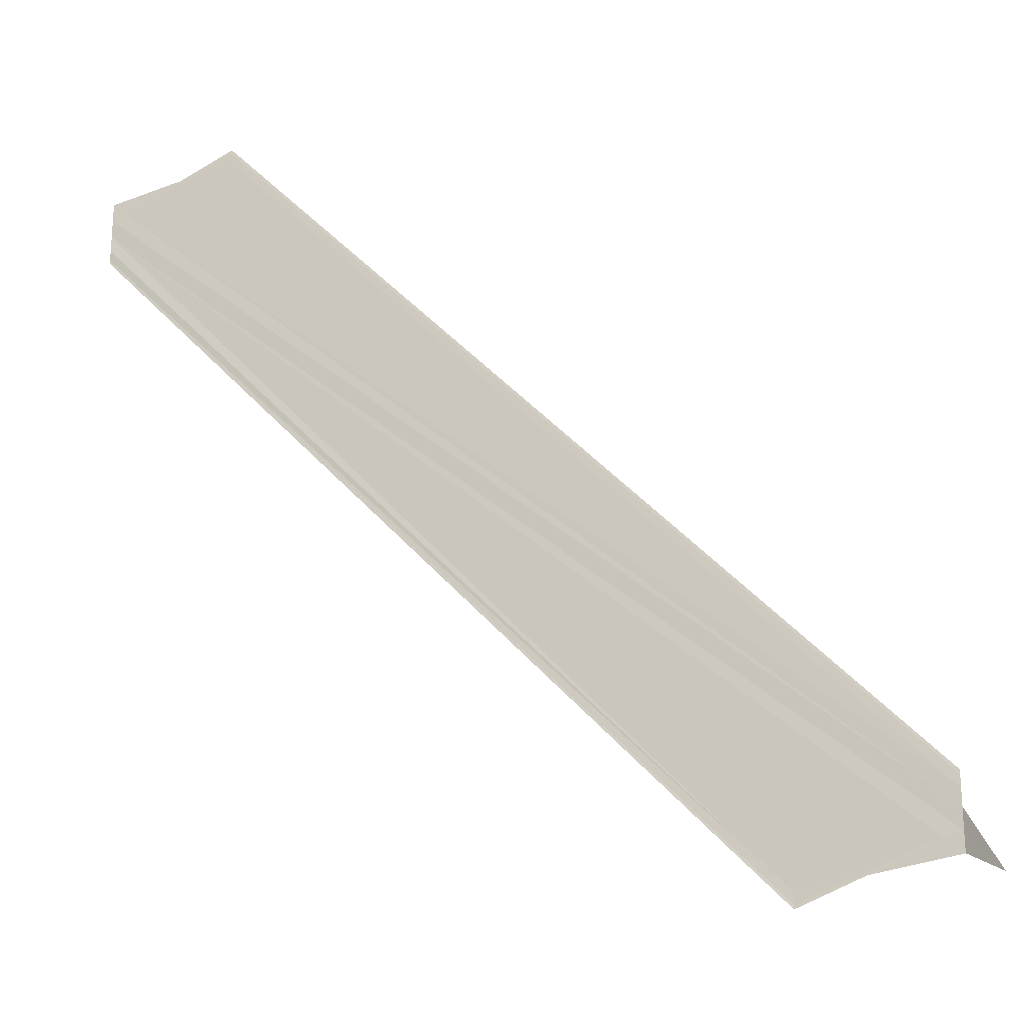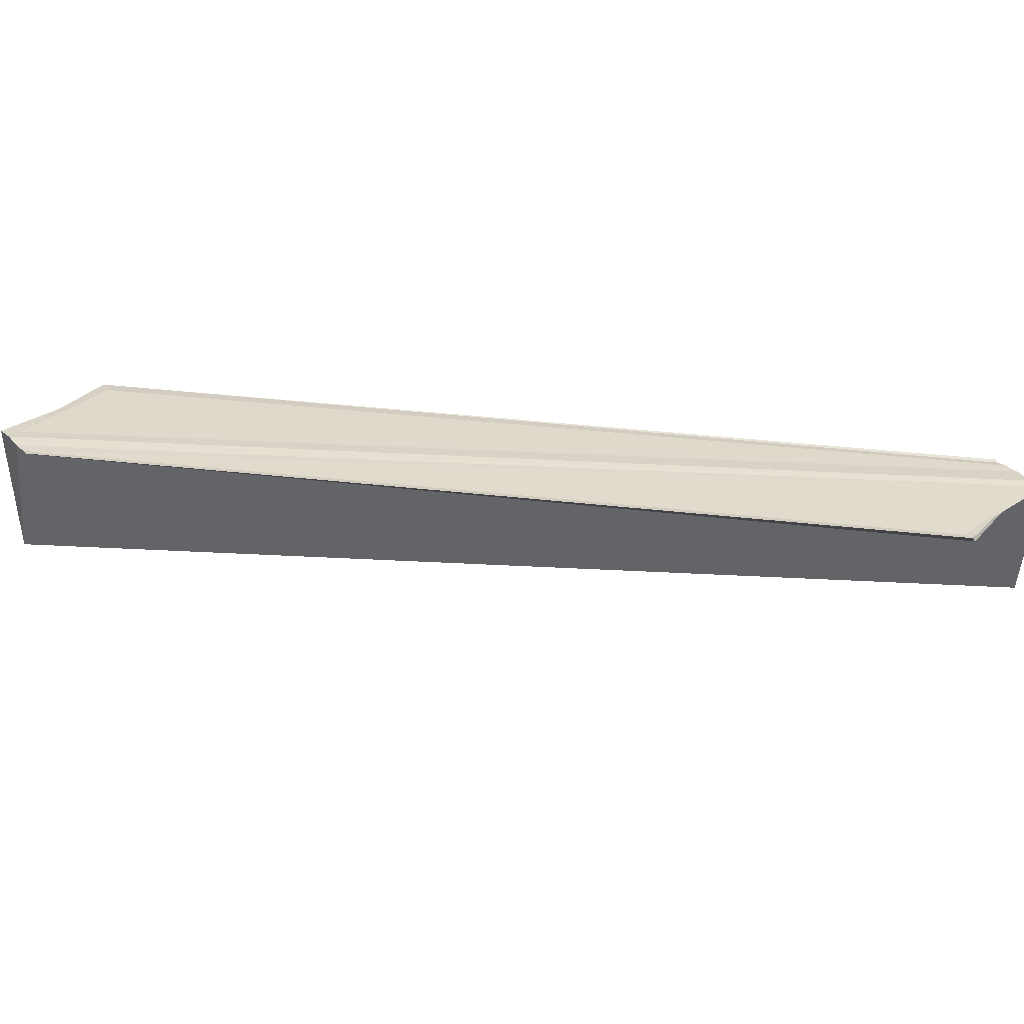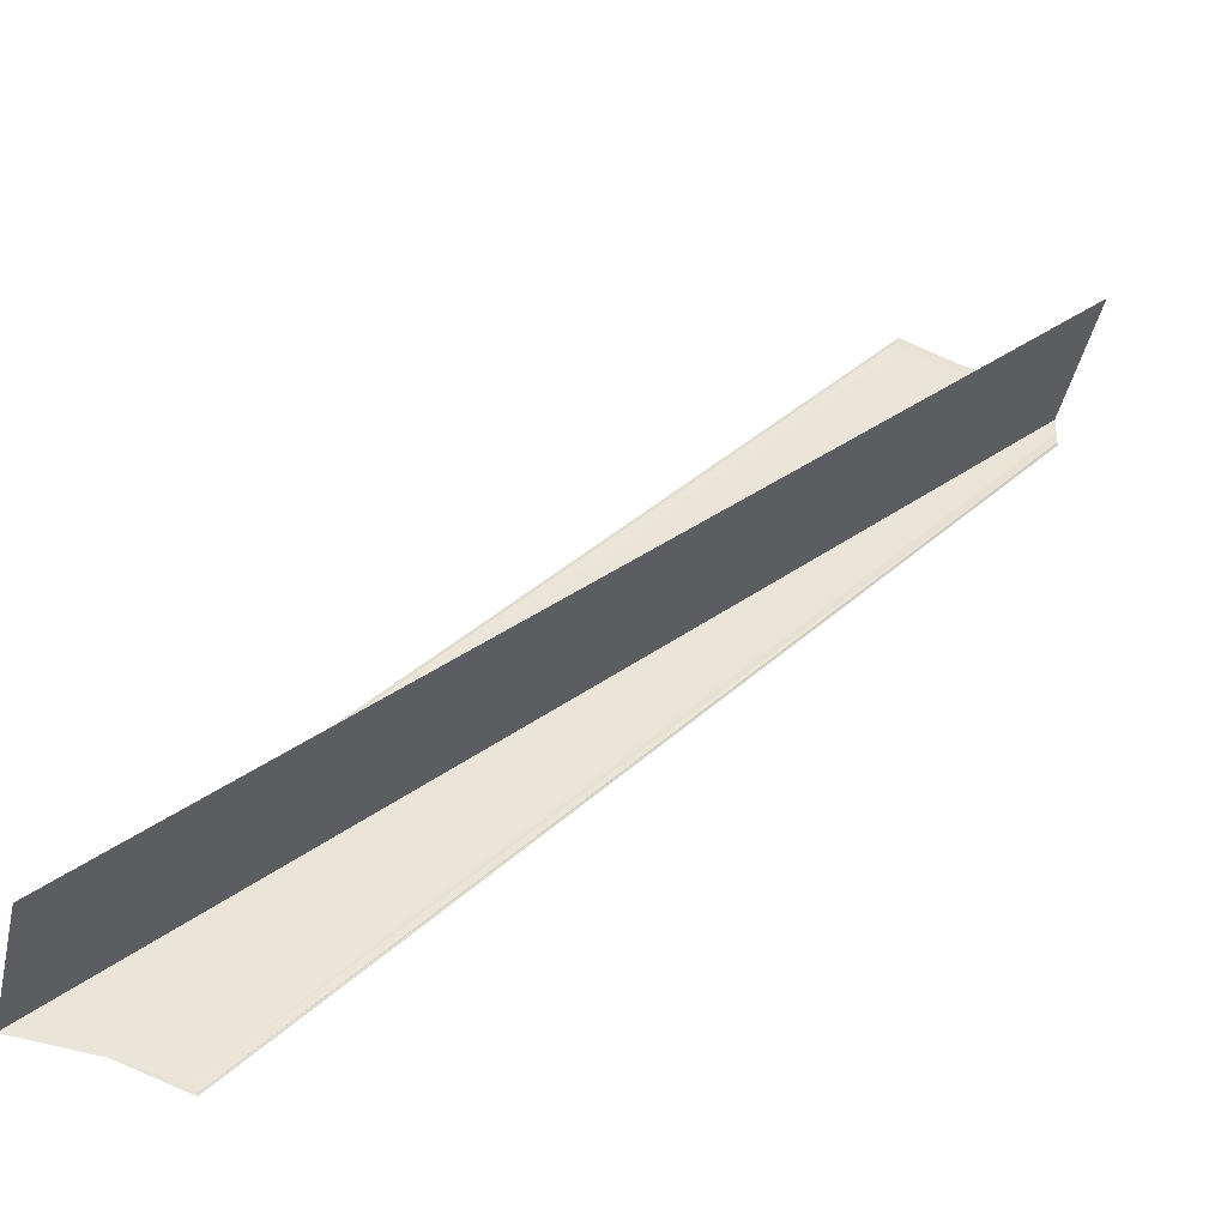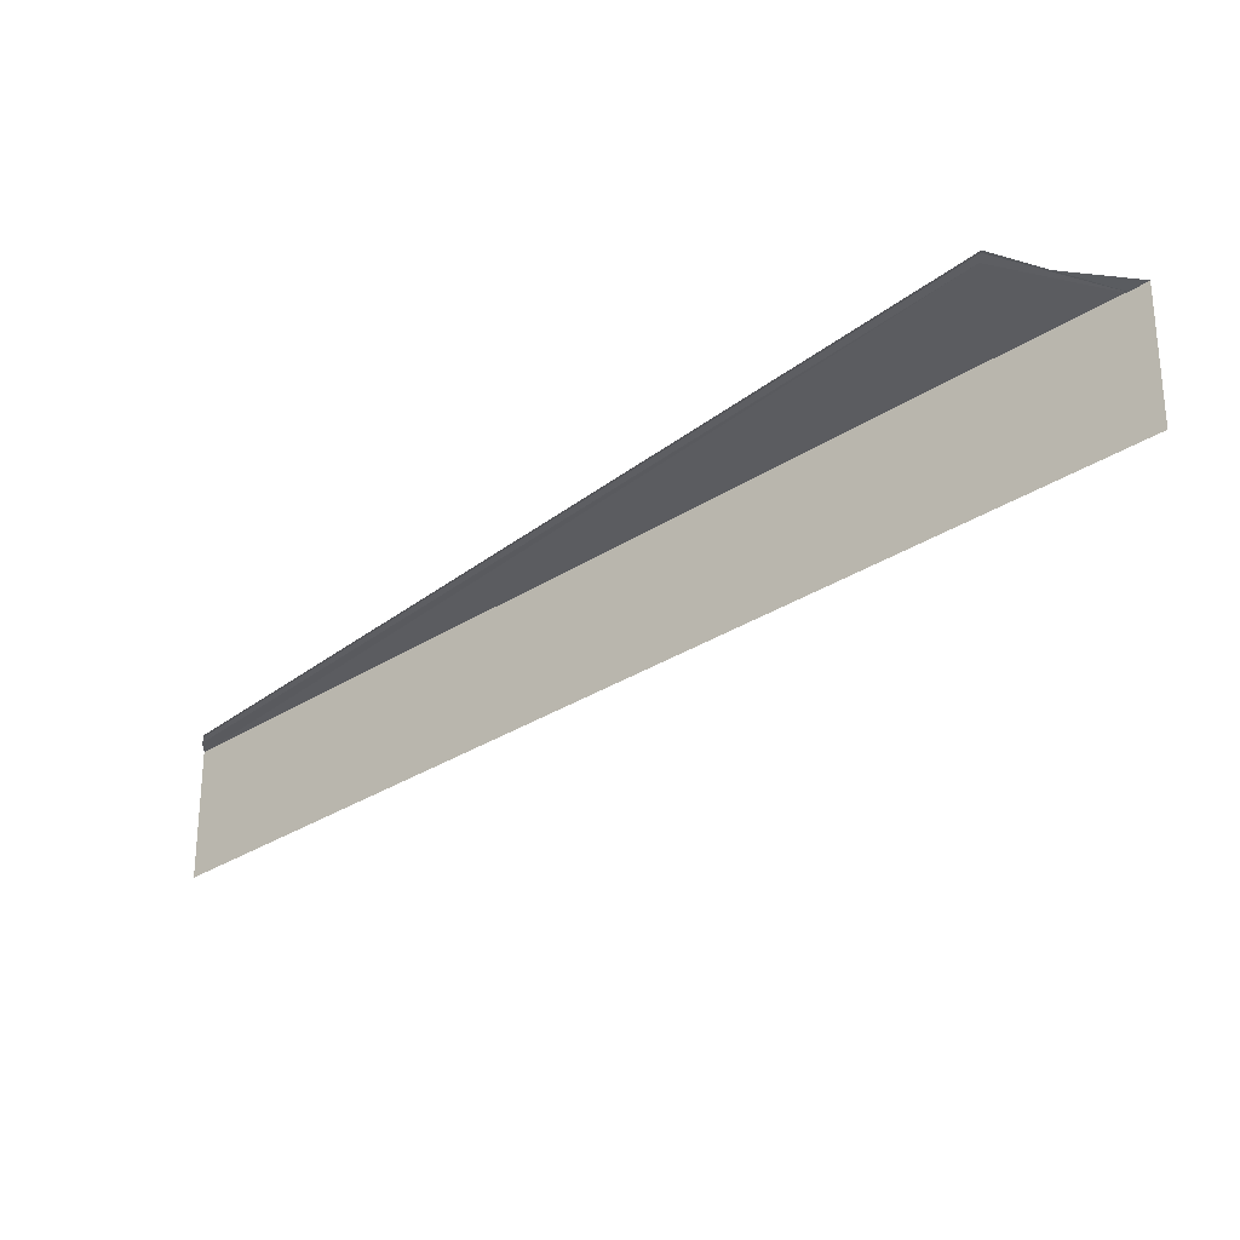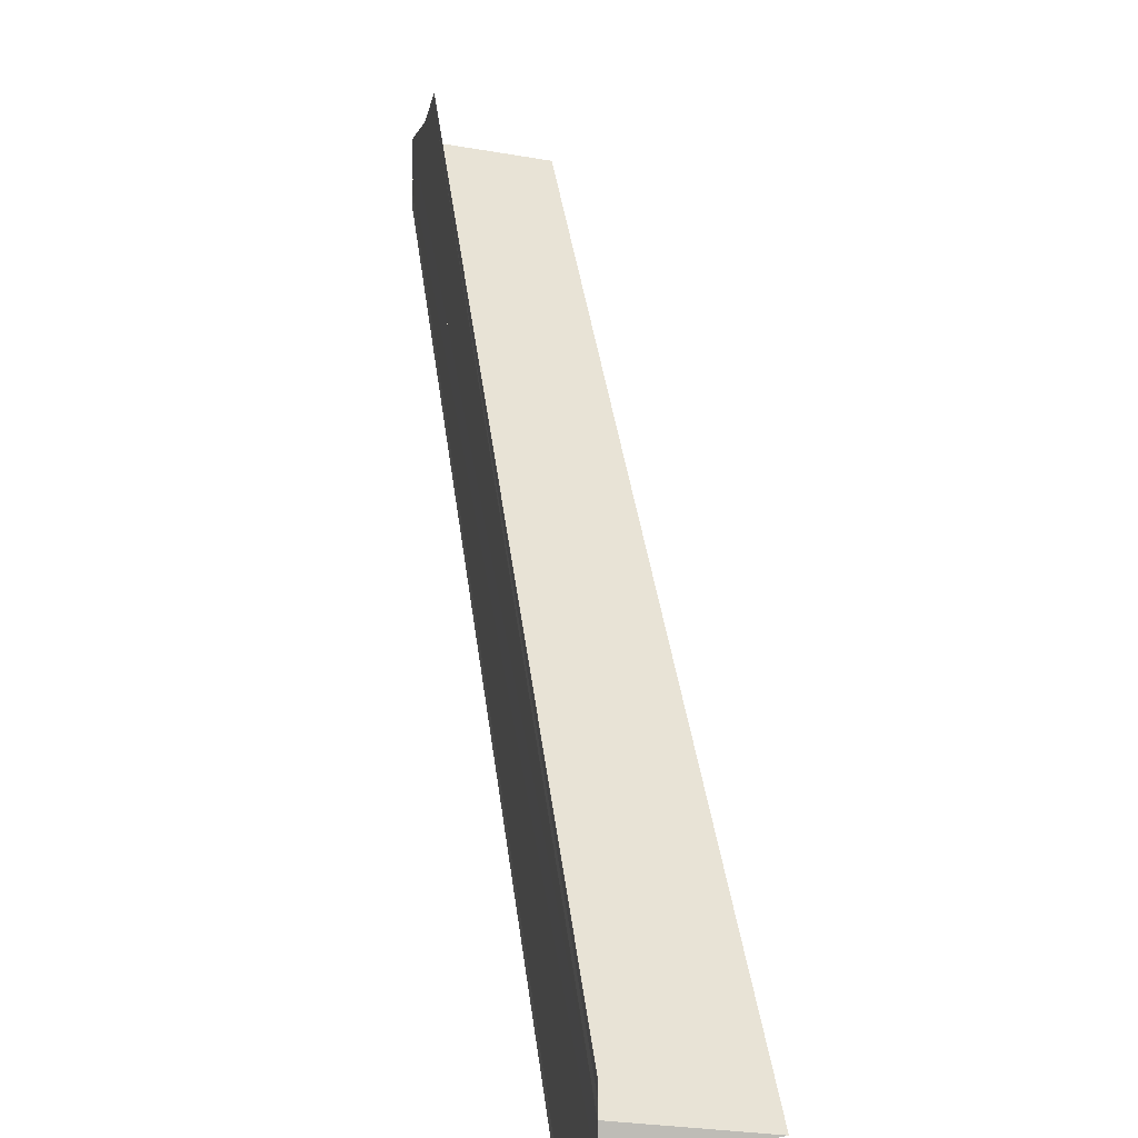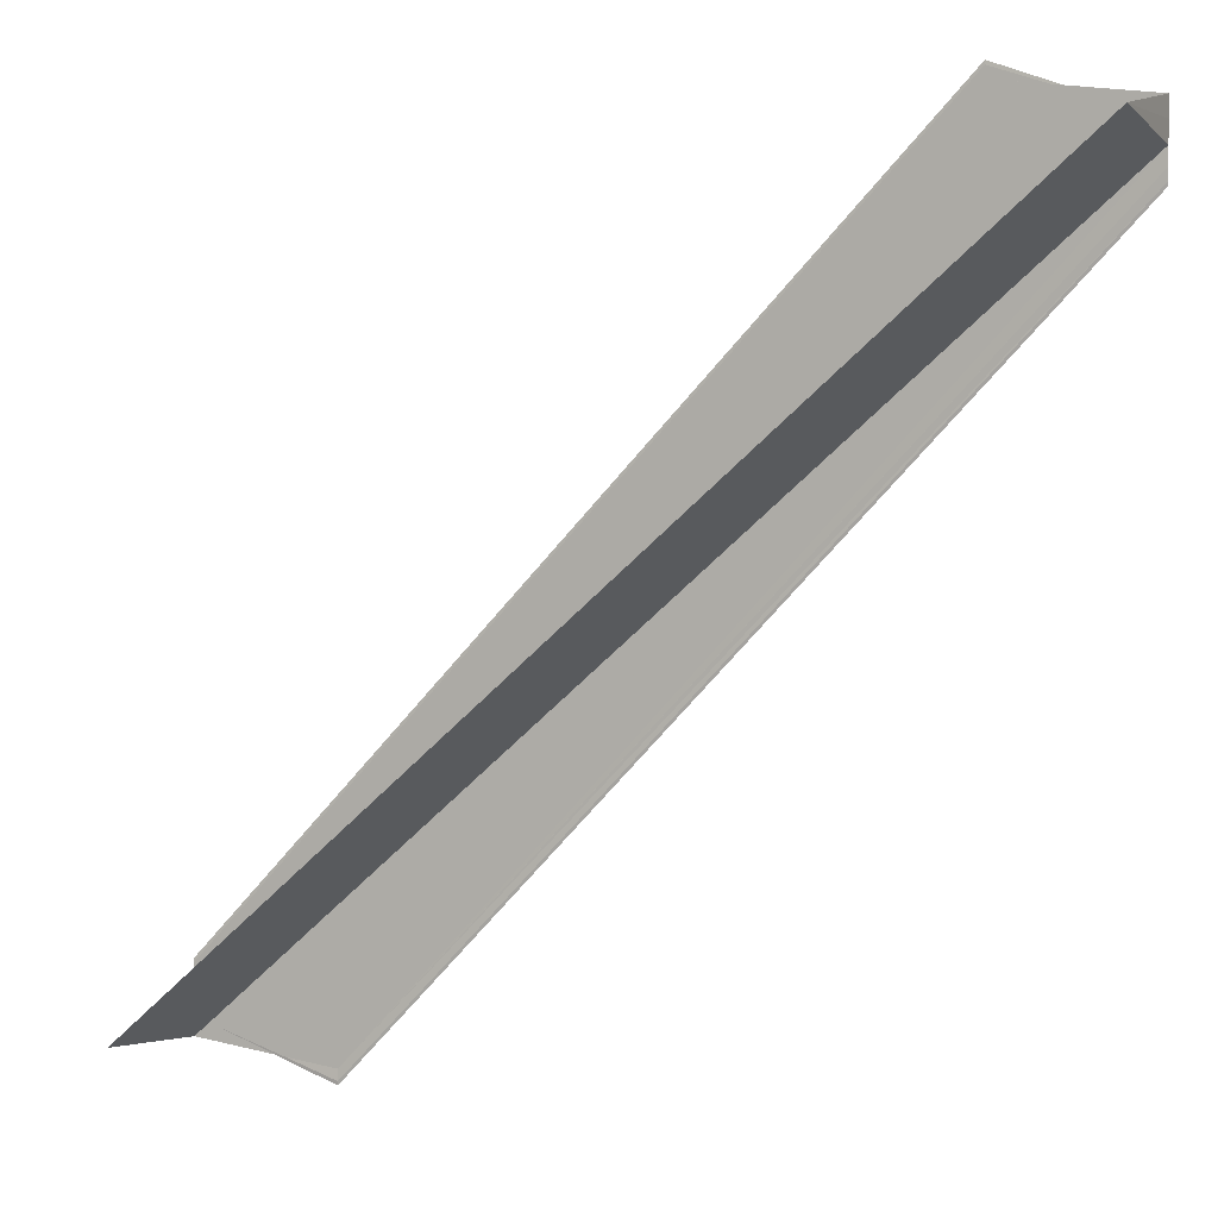
<metadata>
{"format":"obj","ext":"obj","renderer":"f3d","projection":"perspective","resolution":1024,"background":"white","views":[{"elev":-22.8,"azim":-155.5,"up":"+Z"},{"elev":31.9,"azim":-36.7,"up":"+Y"},{"elev":-38.2,"azim":-13.4,"up":"+Z"},{"elev":-35.2,"azim":178.2,"up":"+Y"},{"elev":4.2,"azim":-101.8,"up":"+Z"},{"elev":4.3,"azim":23.0,"up":"+Z"}]}
</metadata>
<code>
o 1276
v 2243 1867 9.057
v 2243 1867 9.055
v 2243 1867 9.004
v 2243 1867 9.001
v 2243 1867 9.002
v 2243 1867 9.058
v 2243 1867 9.057
v 2243 1867 9.002
v 2243 1867 9.004
v 2243 1867 9.055
v 2243 1867 9.054
v 2243 1867 9.055
v 2243 1867 9.057
v 2243 1867 9.057
v 2243 1867 9.054
v 2243 1867 9.001
v 2243 1867 9
v 2243 1867 9.053
v 2243 1867 9.053
v 2243 1867 9.053
v 2243 1867 9
v 2243 1867 9.059
v 2243 1867 9.06
v 2243 1867 9.057
v 2243 1867 9.06
v 2243 1867 9.06
v 2243 1867 9.059
v 2243 1867 9.06
v 2243 1867 9.004
v 2243 1867 9
v 2243 1867 9.004
v 2243 1867 9.001
v 2243 1867 9.002
v 2243 1867 9.004
v 2243 1867 9.001
v 2243 1867 9
v 2243 1867 9
v 2243 1867 9
v 2243 1867 9.053
v 2243 1867 9.001
v 2243 1867 9.002
v 2243 1867 9.053
v 2243 1867 9.053
v 2243 1867 9.054
v 2243 1867 9.055
v 2243 1867 9.002
v 2243 1867 9.004
v 2243 1867 9.005
v 2243 1867 9.057
v 2243 1867 9.004
v 2243 1867 9.058
v 2243 1867 9.005
v 2243 1867 9.006
v 2243 1867 9.005
v 2243 1867 9.006
v 2243 1867 9.007
v 2243 1867 9.06
v 2243 1867 9.007
v 2243 1867 9.06
v 2243 1867 9.06
v 2243 1867 9.059
v 2243 1867 9.058
v 2243 1867 9.058
v 2243 1867 9.058
v 2243 1867 9.059
v 2243 1867 9.057
v 2243 1867 9.004
v 2243 1867 9.059
v 2243 1867 9.06
v 2243 1867 9.06
v 2243 1867 9.007
v 2243 1867 9.06
v 2243 1867 9.007
f 1 2 3
f 3 4 5
f 1 6 7
f 8 7 9
f 10 11 8
f 12 13 8
f 14 13 12
f 8 15 16
f 17 15 16
f 18 11 17
f 18 19 17
f 17 20 21
f 14 22 23
f 24 25 23
f 24 26 27
f 24 26 28
f 29 30 21
f 31 30 32
f 31 33 34
f 29 35 36
f 29 37 36
f 38 39 36
f 40 39 36
f 29 41 40
f 42 43 38
f 44 43 40
f 44 2 40
f 40 45 46
f 47 45 46
f 48 49 47
f 47 50 48
f 50 51 52
f 53 51 54
f 48 22 55
f 56 22 55
f 56 57 58
f 59 60 56
f 59 61 56
f 62 61 48
f 62 1 48
f 1 61 63
f 1 64 65
f 66 64 67
f 68 64 53
f 68 69 53
f 70 69 71
f 53 72 73
f 71 72 73

</code>
